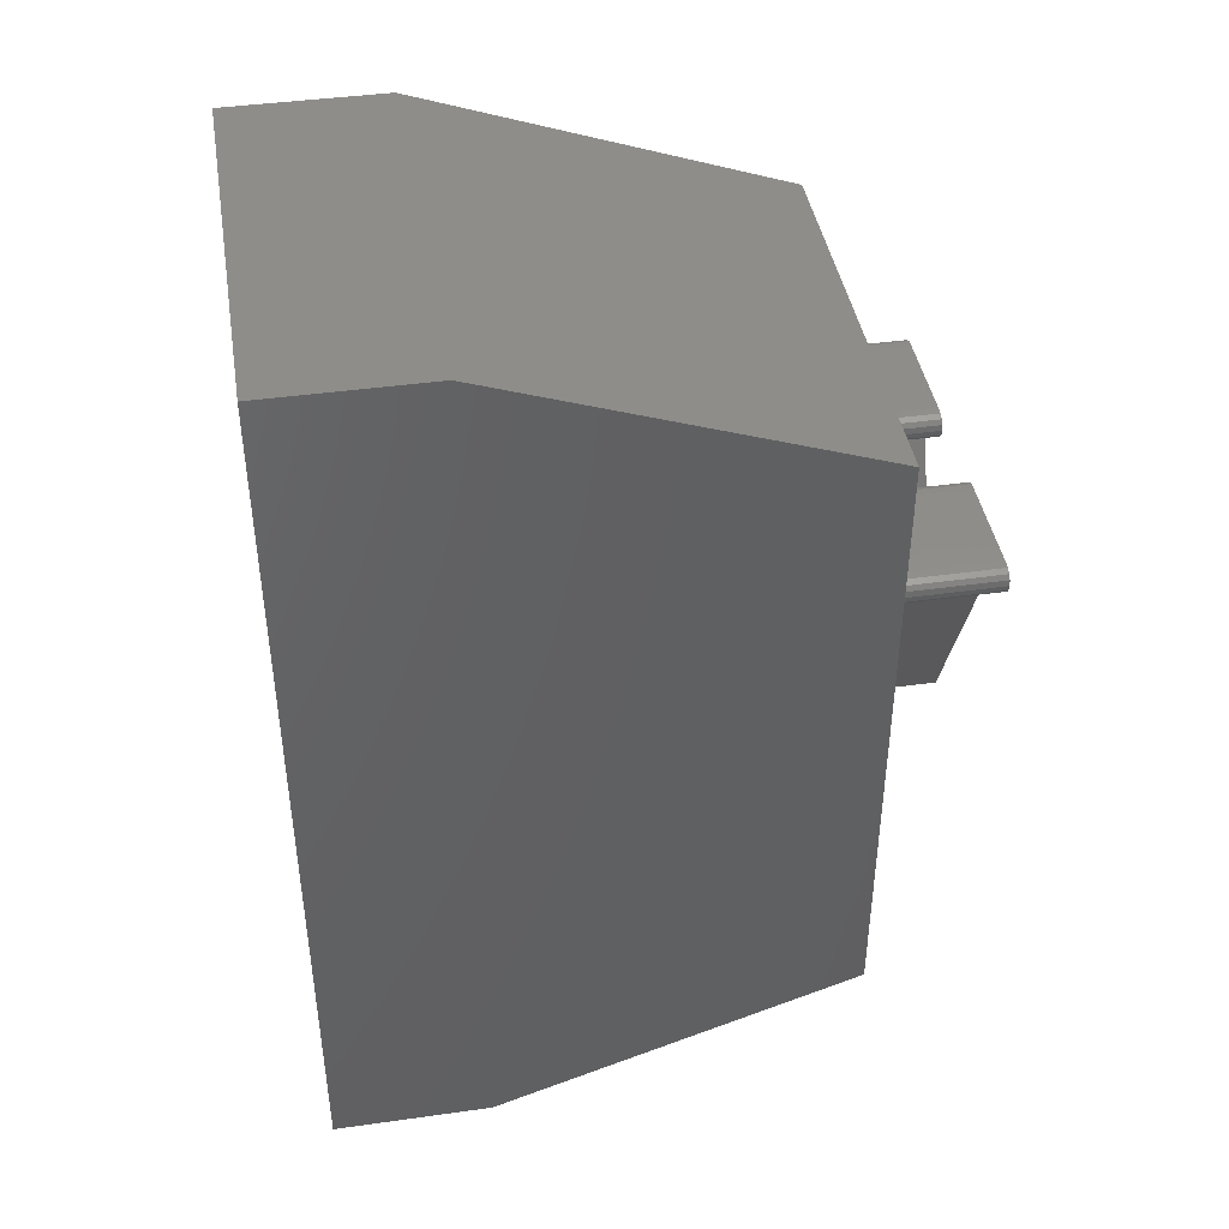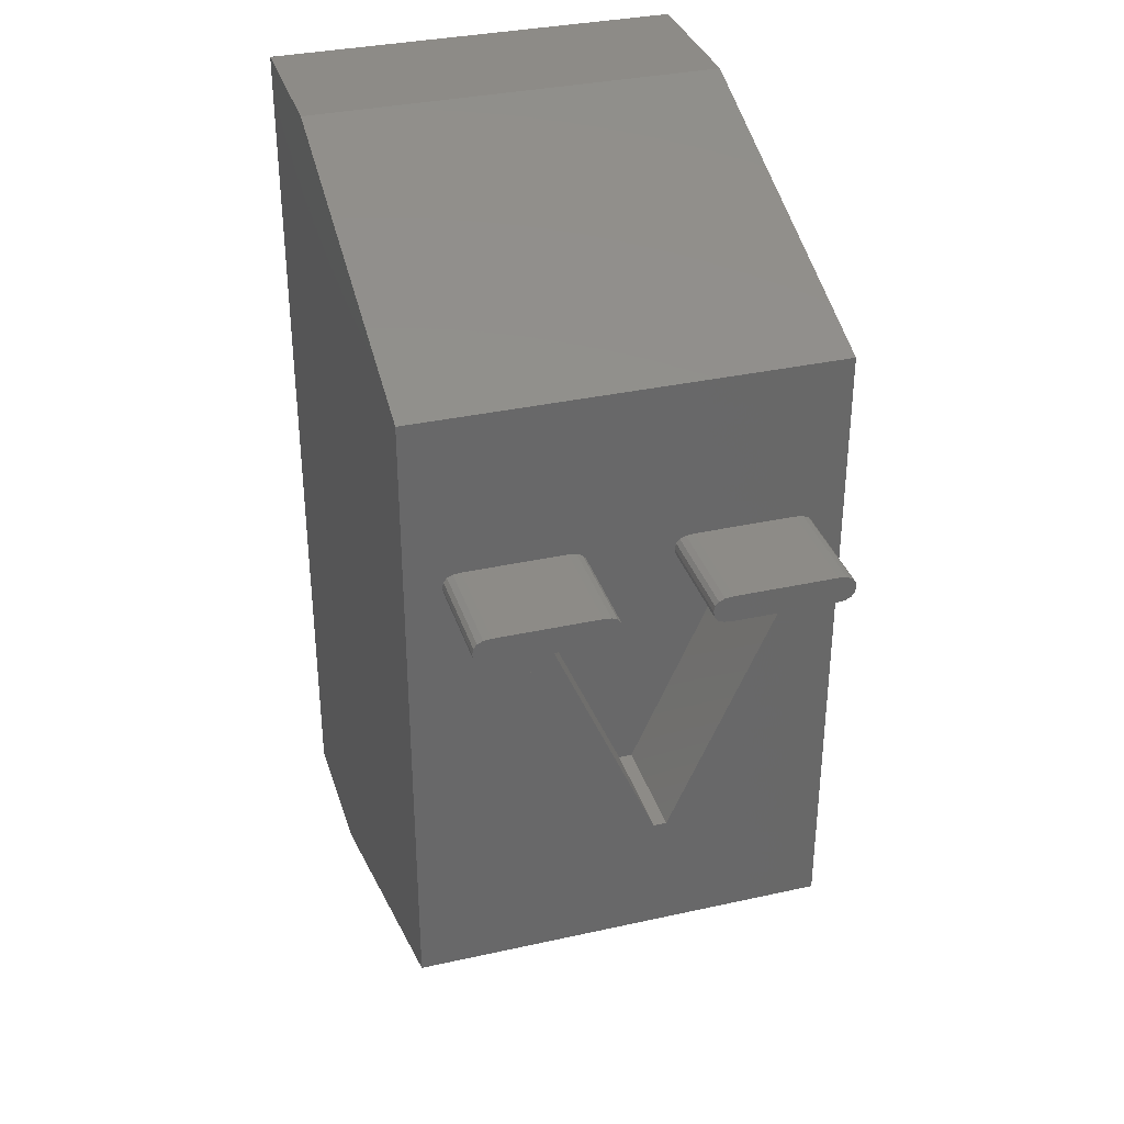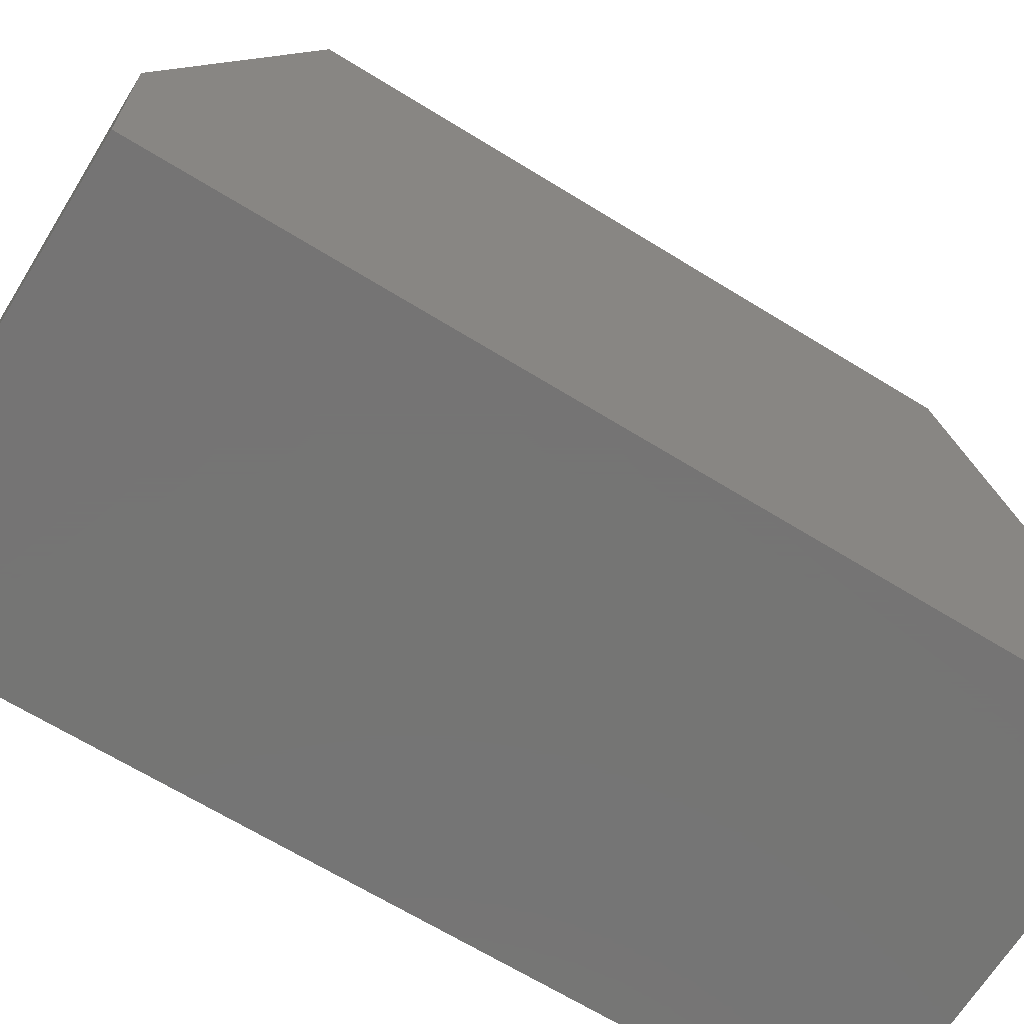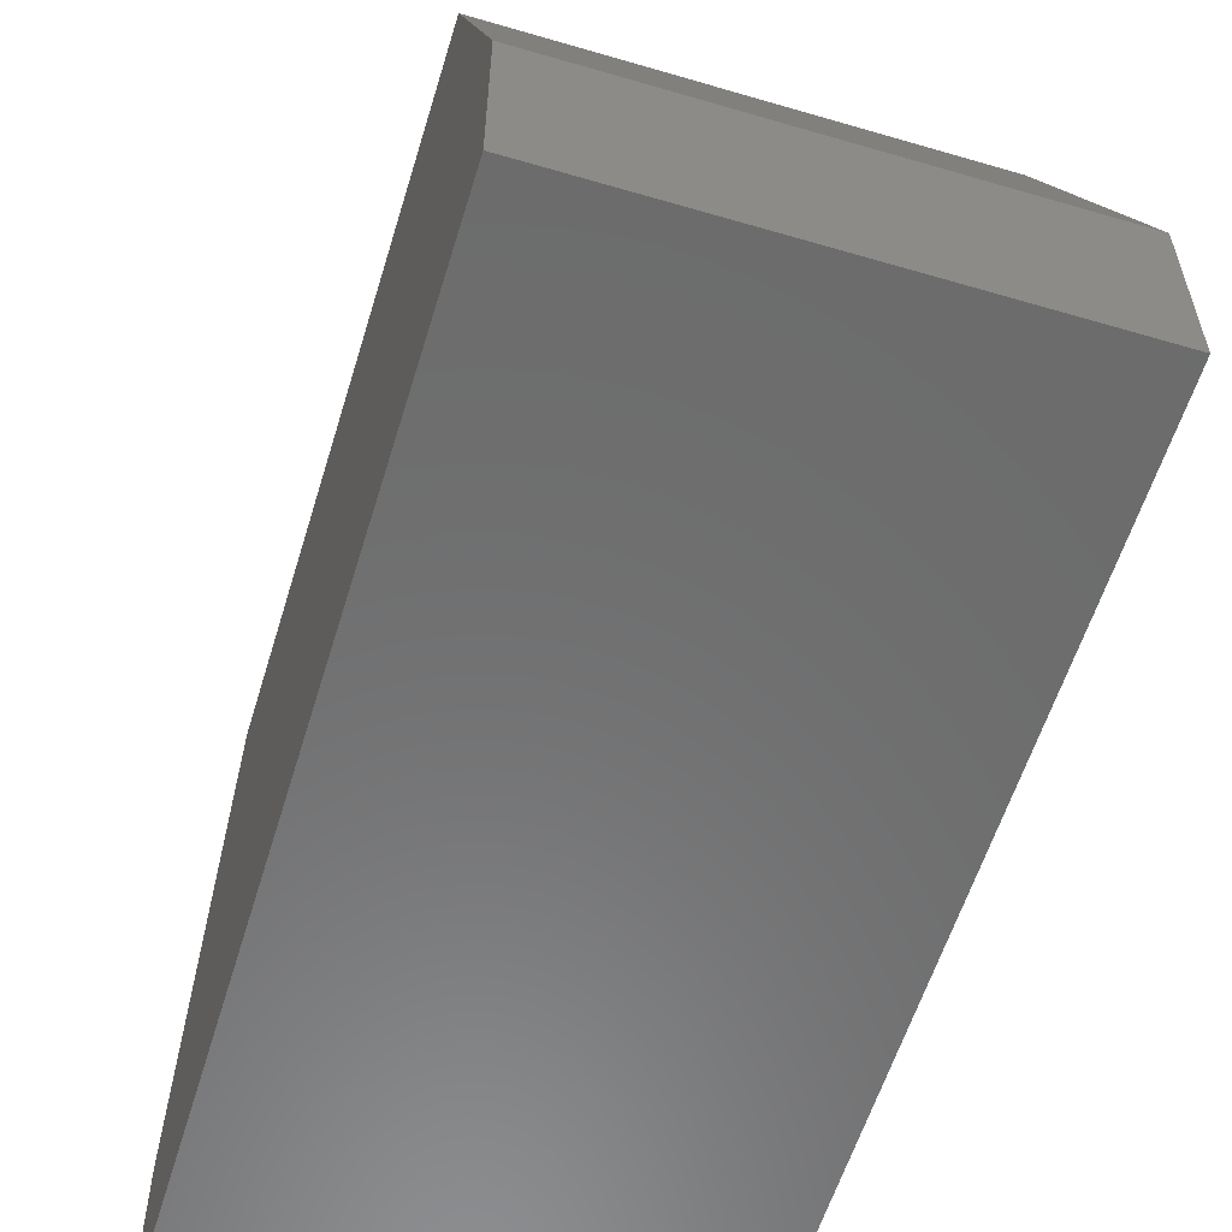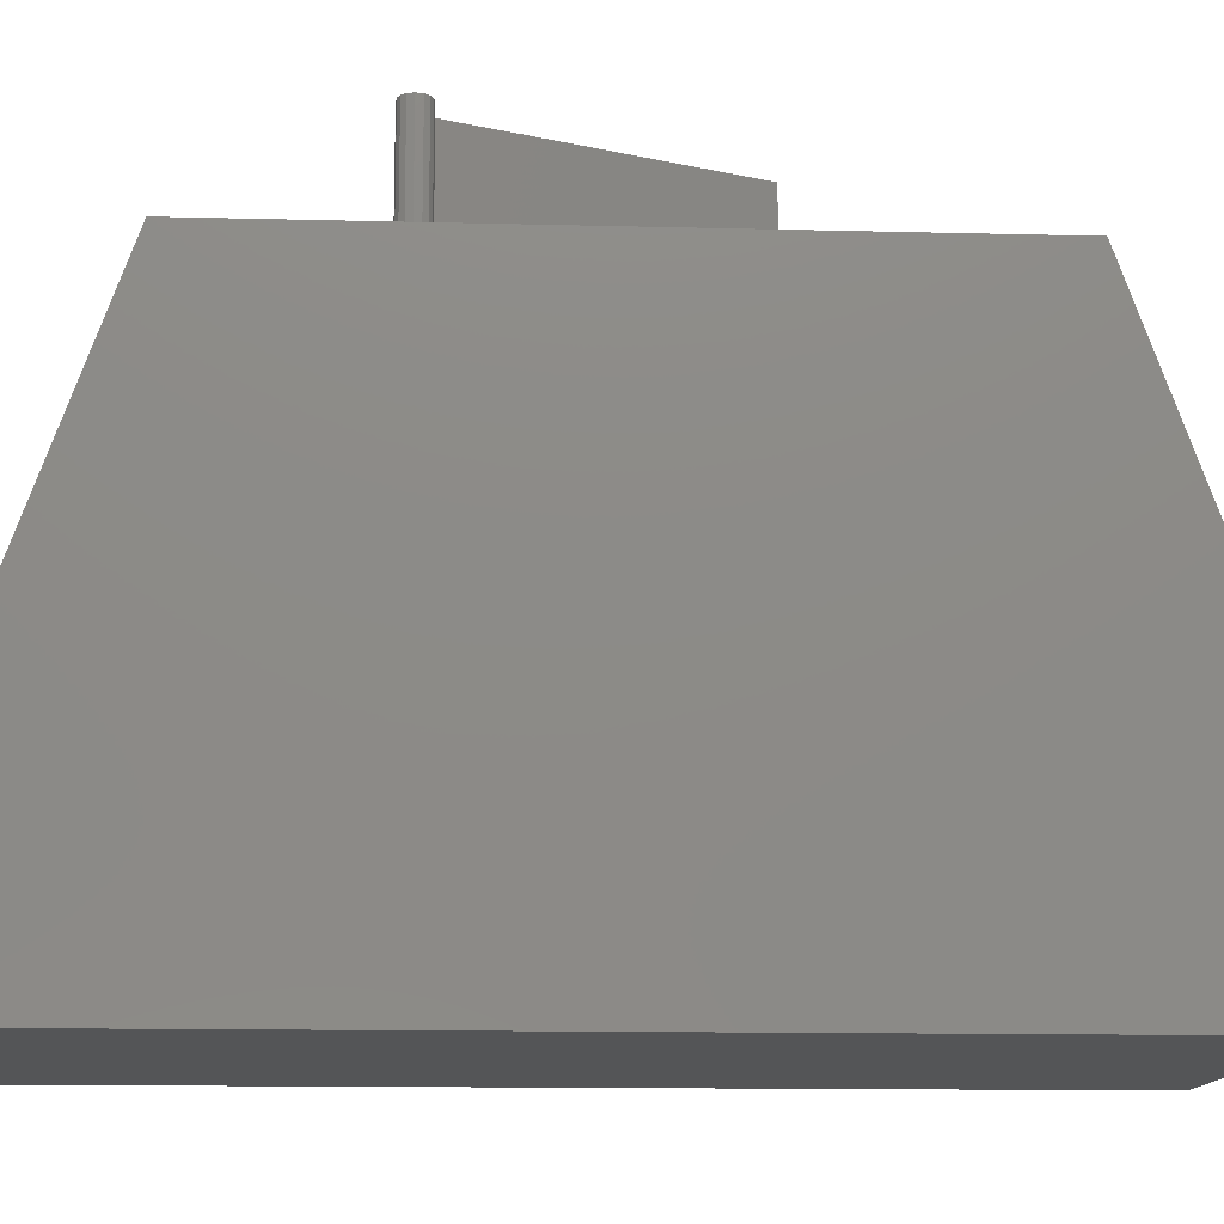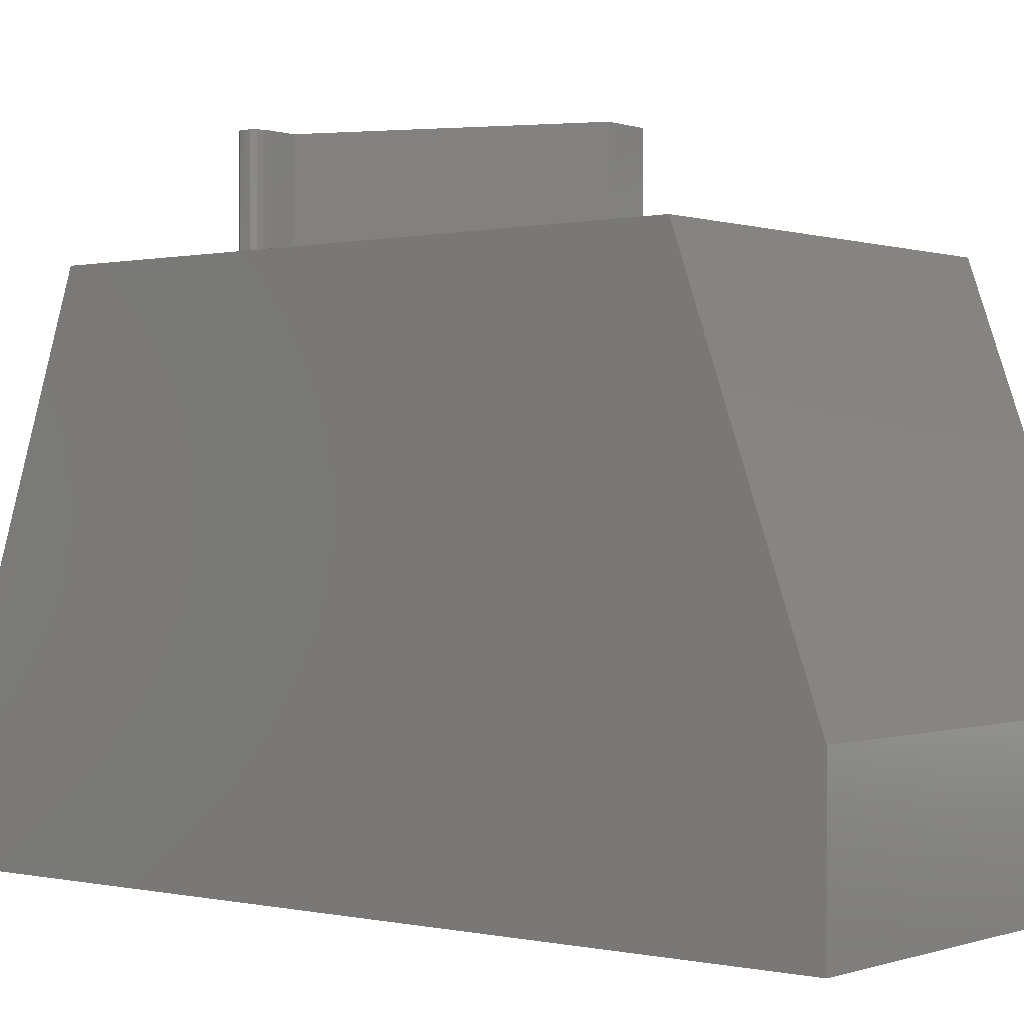
<metadata>
{"format":"stl","ext":"stl","renderer":"f3d","projection":"perspective","resolution":1024,"background":"white","views":[{"elev":42.3,"azim":-99.5,"up":"+Y"},{"elev":34.1,"azim":-16.7,"up":"+Y"},{"elev":-67.0,"azim":58.3,"up":"+Z"},{"elev":-58.3,"azim":163.1,"up":"+Z"},{"elev":-13.1,"azim":-93.4,"up":"+Z"},{"elev":-0.0,"azim":-50.7,"up":"+Z"}]}
</metadata>
<code>
# stl→obj: 100 verts, 196 faces
v 0 14.5 10
v -0.5749 11.21 10
v 0 2.5 10
v -0.596 11.32 10
v -0.6593 11.4 10
v -0.7648 11.45 10
v -0.9124 11.46 10
v -2.8 11.46 10
v -2.953 11.45 10
v -4.94 11.45 10
v -3.062 11.02 10
v -4.1 6.763 10
v -3.862 6.763 10
v -4.75 11.21 10
v -3.15 11.21 10
v -3.128 11.32 10
v -4.771 11.1 10
v -4.834 11.4 10
v -3.062 11.4 10
v -4.771 11.32 10
v -8 14.5 10
v -5.087 11.46 10
v -6.987 11.46 10
v -7.303 11.32 10
v -7.325 11.21 10
v -7.24 11.4 10
v -7.135 11.45 10
v -0.596 11.1 10
v -0.6593 11.02 10
v -0.7648 10.97 10
v -3.525 6.25 10
v -0.9124 10.95 10
v -1.425 10.95 10
v -4.4 6.25 10
v -6.987 10.95 10
v -6.475 10.95 10
v -7.135 10.97 10
v -8 2.5 10
v -7.24 11.02 10
v -7.303 11.1 10
v -2.8 10.95 10
v -1.987 10.95 10
v -2.953 10.97 10
v -3.128 11.1 10
v -4.834 11.02 10
v -4.94 10.97 10
v -5.087 10.95 10
v -5.937 10.95 10
v -8 0 3
v -8 17 3
v -8 17 0
v -8 0 0
v 0 17 0
v 0 17 3
v 0 0 0
v 0 0 3
v -4.834 11.4 11.99
v -4.75 11.21 11.99
v -4.771 11.32 11.99
v -4.94 11.45 11.99
v -4.94 10.97 11.99
v -4.771 11.1 11.99
v -4.834 11.02 11.99
v -5.087 11.46 11.99
v -5.087 10.95 11.99
v -5.937 10.95 11.99
v -6.987 11.46 11.99
v -6.475 10.95 11.99
v -6.987 10.95 11.99
v -7.135 11.45 11.99
v -7.135 10.97 11.99
v -7.325 11.21 11.99
v -7.24 11.4 11.99
v -7.303 11.32 11.99
v -7.24 11.02 11.99
v -7.303 11.1 11.99
v -0.6593 11.4 11.99
v -0.5749 11.21 11.99
v -0.596 11.32 11.99
v -0.7648 11.45 11.99
v -0.7648 10.97 11.99
v -0.596 11.1 11.99
v -0.6593 11.02 11.99
v -0.9124 11.46 11.99
v -0.9124 10.95 11.99
v -1.425 10.95 11.99
v -1.987 10.95 11.99
v -2.8 11.46 11.99
v -2.8 10.95 11.99
v -2.953 11.45 11.99
v -2.953 10.97 11.99
v -3.15 11.21 11.99
v -3.062 11.4 11.99
v -3.128 11.32 11.99
v -3.062 11.02 11.99
v -3.128 11.1 11.99
v -3.862 6.763 11.99
v -3.525 6.25 11.99
v -4.4 6.25 11.99
v -4.1 6.763 11.99
f 1 2 3
f 1 4 2
f 1 5 4
f 1 6 5
f 1 7 6
f 1 8 7
f 1 9 8
f 10 9 1
f 11 12 13
f 14 15 16
f 15 14 17
f 18 16 19
f 9 10 19
f 16 20 14
f 16 18 20
f 19 10 18
f 21 10 1
f 10 21 22
f 22 21 23
f 24 21 25
f 26 21 24
f 27 21 26
f 23 21 27
f 28 3 2
f 29 3 28
f 30 3 29
f 31 30 32
f 31 32 33
f 30 31 3
f 34 3 31
f 35 34 36
f 37 34 35
f 38 37 39
f 38 39 40
f 38 25 21
f 34 38 3
f 37 38 34
f 25 38 40
f 41 13 42
f 43 13 41
f 11 13 43
f 12 11 44
f 17 44 15
f 44 17 45
f 44 45 12
f 46 12 45
f 47 12 46
f 12 47 48
f 49 50 51
f 50 49 21
f 49 51 52
f 21 49 38
f 53 50 54
f 50 53 51
f 52 53 55
f 53 52 51
f 56 54 1
f 56 1 3
f 54 56 53
f 53 56 55
f 49 3 38
f 3 49 56
f 52 56 49
f 56 52 55
f 54 21 1
f 21 54 50
f 57 58 59
f 58 57 60
f 61 58 60
f 58 61 62
f 62 61 63
f 64 61 60
f 64 65 61
f 64 66 65
f 67 66 64
f 66 67 68
f 67 69 68
f 70 69 67
f 70 71 69
f 72 70 73
f 70 72 71
f 72 73 74
f 71 72 75
f 75 72 76
f 77 78 79
f 78 77 80
f 81 78 80
f 78 81 82
f 82 81 83
f 84 81 80
f 84 85 81
f 84 86 85
f 84 87 86
f 88 87 84
f 88 89 87
f 90 89 88
f 90 91 89
f 92 90 93
f 90 92 91
f 92 93 94
f 91 92 95
f 95 92 96
f 97 86 87
f 86 97 98
f 99 97 100
f 97 99 98
f 68 100 66
f 100 68 99
f 35 68 69
f 68 35 36
f 37 69 71
f 69 37 35
f 39 71 75
f 71 39 37
f 39 76 40
f 76 39 75
f 40 72 25
f 72 40 76
f 25 74 24
f 74 25 72
f 24 73 26
f 73 24 74
f 27 73 70
f 73 27 26
f 23 70 67
f 70 23 27
f 22 67 64
f 67 22 23
f 10 64 60
f 64 10 22
f 18 60 57
f 60 18 10
f 59 18 57
f 18 59 20
f 58 20 59
f 20 58 14
f 62 14 58
f 14 62 17
f 63 17 62
f 17 63 45
f 46 63 61
f 63 46 45
f 47 61 65
f 61 47 46
f 48 65 66
f 65 48 47
f 100 48 66
f 48 100 12
f 13 100 97
f 100 13 12
f 13 87 42
f 87 13 97
f 41 87 89
f 87 41 42
f 43 89 91
f 89 43 41
f 11 91 95
f 91 11 43
f 11 96 44
f 96 11 95
f 44 92 15
f 92 44 96
f 15 94 16
f 94 15 92
f 16 93 19
f 93 16 94
f 9 93 90
f 93 9 19
f 8 90 88
f 90 8 9
f 7 88 84
f 88 7 8
f 6 84 80
f 84 6 7
f 5 80 77
f 80 5 6
f 79 5 77
f 5 79 4
f 78 4 79
f 4 78 2
f 82 2 78
f 2 82 28
f 83 28 82
f 28 83 29
f 30 83 81
f 83 30 29
f 32 81 85
f 81 32 30
f 33 85 86
f 85 33 32
f 98 33 86
f 33 98 31
f 34 98 99
f 98 34 31
f 34 68 36
f 68 34 99

</code>
